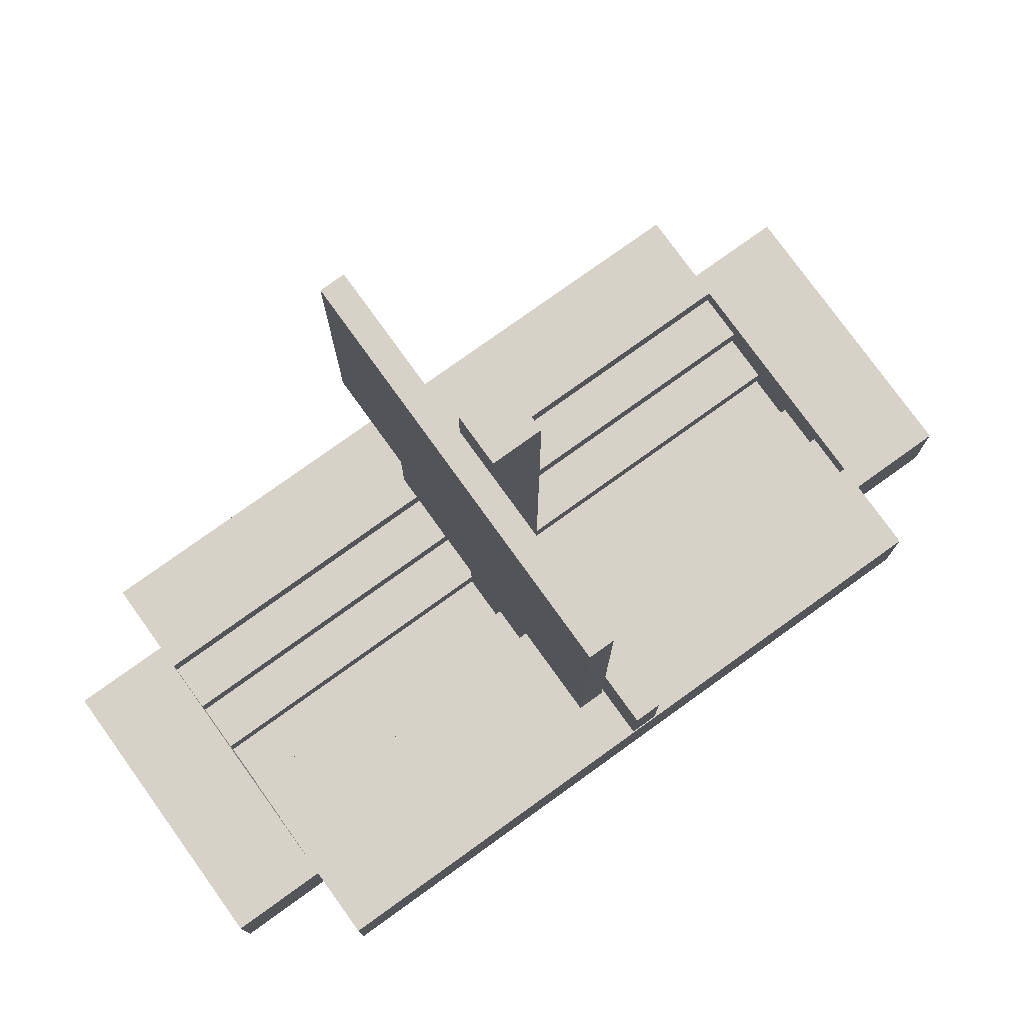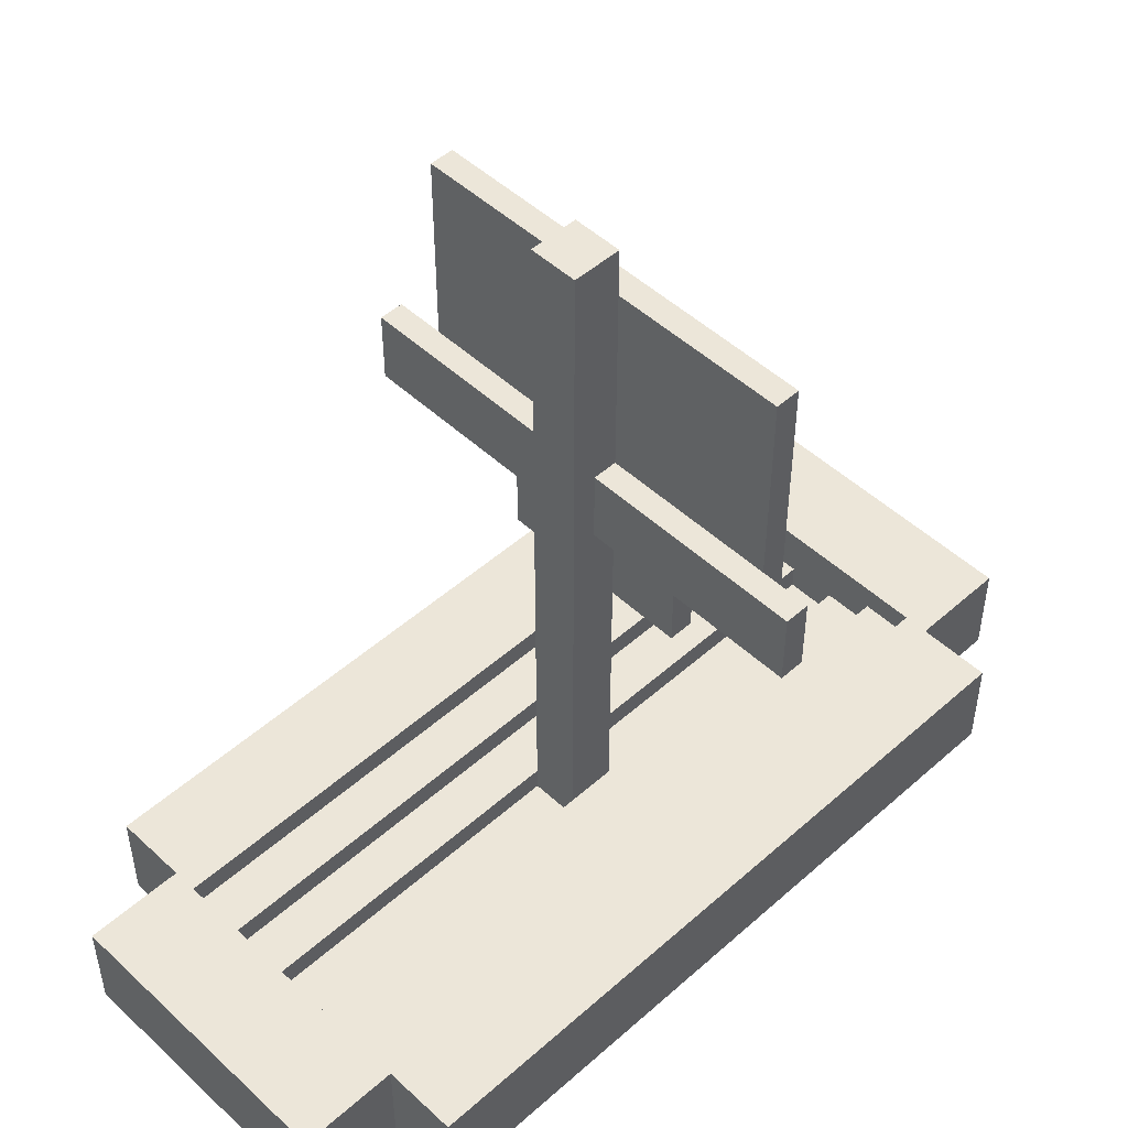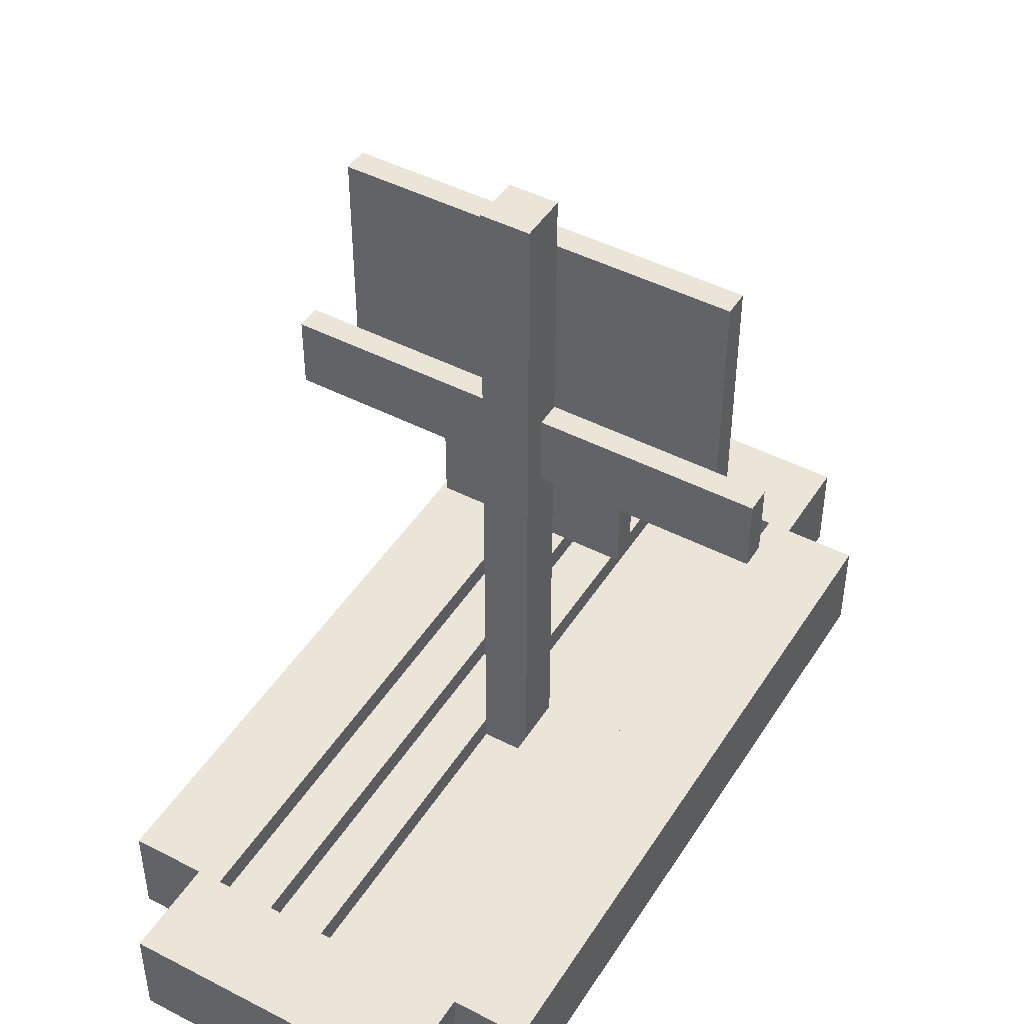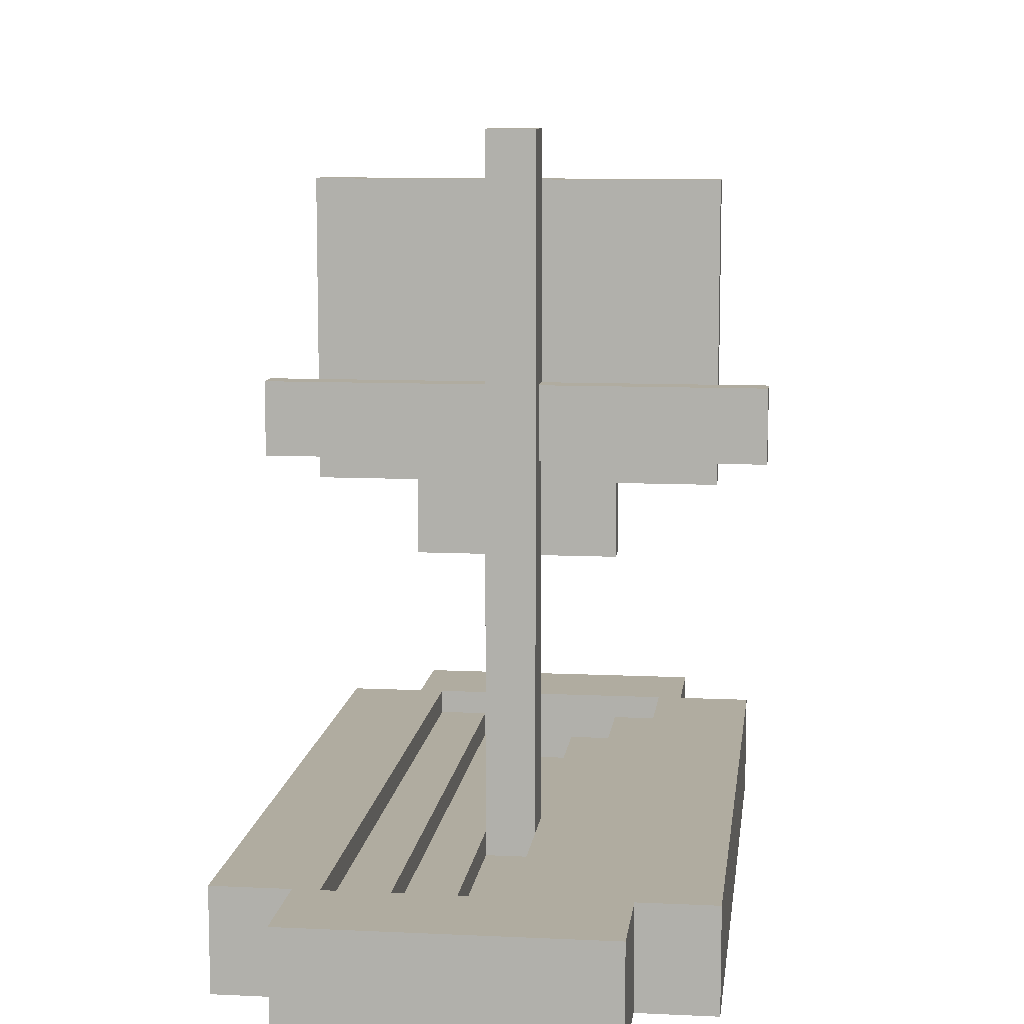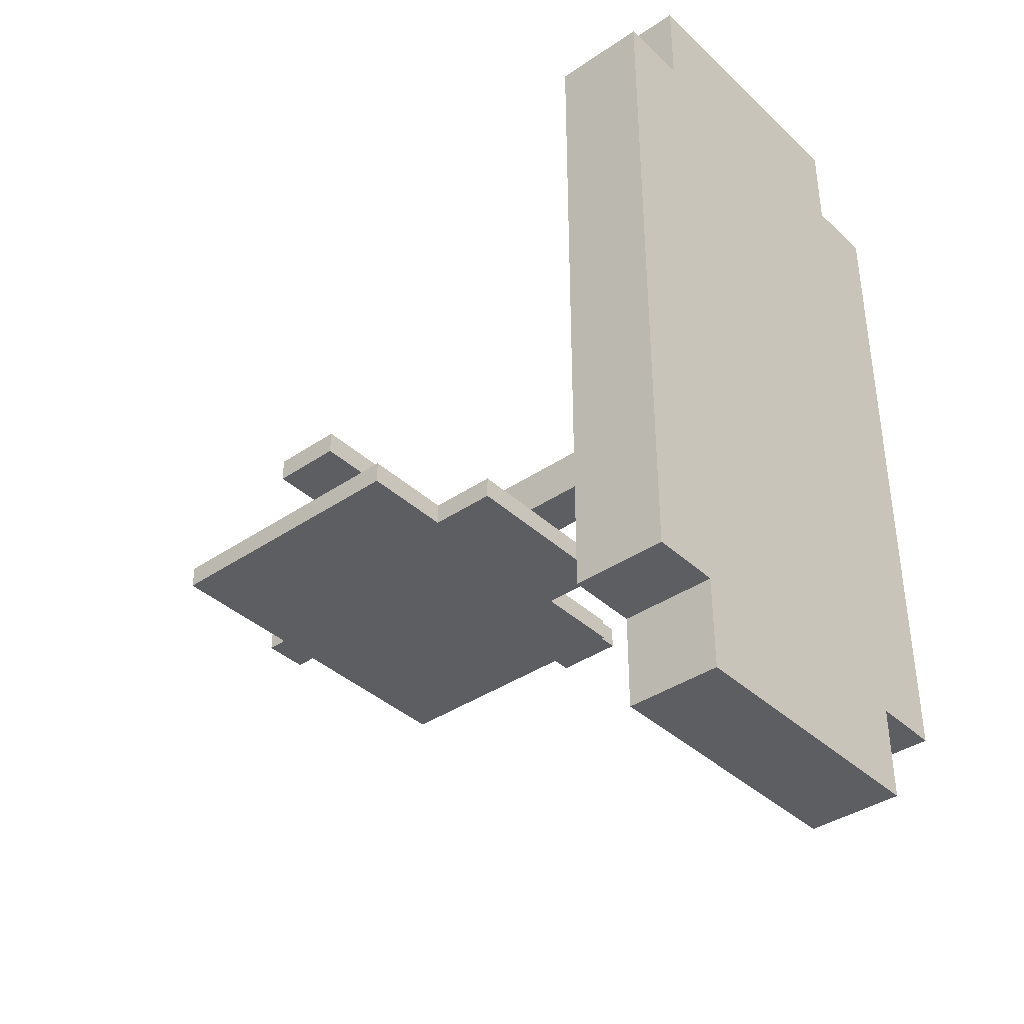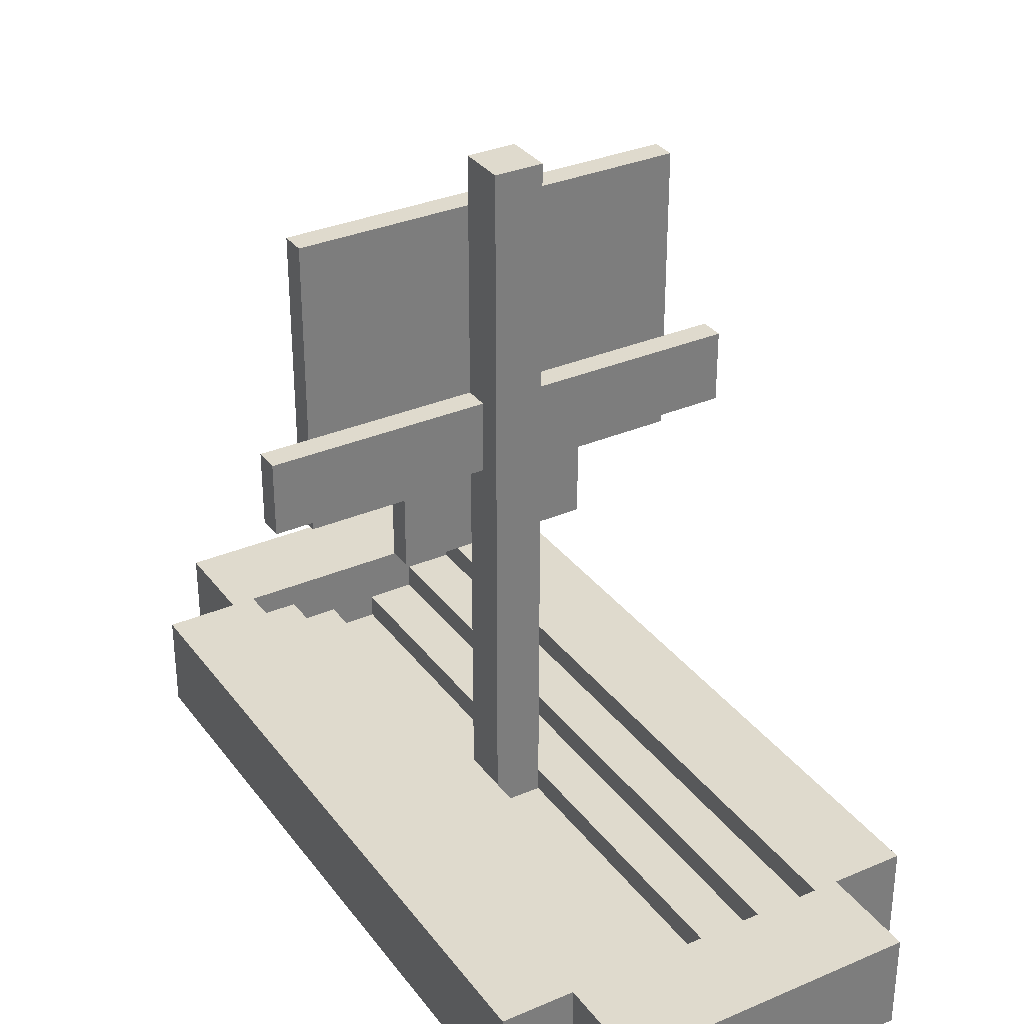
<metadata>
{"format":"obj","ext":"obj","renderer":"f3d","projection":"perspective","resolution":1024,"background":"white","views":[{"elev":77.4,"azim":-125.7,"up":"+Y"},{"elev":49.4,"azim":45.6,"up":"+Y"},{"elev":46.0,"azim":30.6,"up":"+Y"},{"elev":9.9,"azim":6.9,"up":"+Y"},{"elev":-38.3,"azim":-49.2,"up":"+Z"},{"elev":32.6,"azim":-30.7,"up":"+Y"}]}
</metadata>
<code>
g ship
v -10 17 -0
v -10 17 -1
v -10 20 -0
v -10 20 -1
v -9 0 15
v -9 0 -14
v -9 4 15
v -9 4 -14
v -8 16 -1
v -8 16 -2
v -8 17 -1
v -8 20 -1
v -8 28 -1
v -8 28 -2
v -6 0 19
v -6 0 15
v -6 0 -14
v -6 0 -18
v -6 4 19
v -6 4 15
v -6 4 -14
v -6 4 -18
v -4 13 -1
v -4 13 -2
v -4 16 -1
v -4 16 -2
v -1 2 1
v -1 2 -1
v -1 13 -1
v -1 17 -0
v -1 17 -1
v -1 20 -0
v -1 20 -1
v -1 28 -1
v -1 30 1
v -1 30 -1
v 1 1 15
v 1 1 1
v 1 1 -1
v 1 1 -14
v 1 2 15
v 1 2 1
v 1 2 -1
v 1 2 -14
v 3 2 15
v 3 2 -14
v 3 3 15
v 3 3 -14
v 5 3 15
v 5 3 -14
v 5 4 15
v 5 4 -14
v -5 3 15
v -5 3 -14
v -5 4 15
v -5 4 -14
v -3 2 15
v -3 2 -14
v -3 3 15
v -3 3 -14
v -1 1 15
v -1 1 1
v -1 1 -1
v -1 1 -14
v -1 2 15
v -1 2 1
v -1 2 -1
v -1 2 -14
v 1 2 1
v 1 2 -1
v 1 13 -1
v 1 17 -0
v 1 17 -1
v 1 20 -0
v 1 20 -1
v 1 28 -1
v 1 30 1
v 1 30 -1
v 4 13 -1
v 4 13 -2
v 4 16 -1
v 4 16 -2
v 6 0 19
v 6 0 15
v 6 0 -14
v 6 0 -18
v 6 4 19
v 6 4 15
v 6 4 -14
v 6 4 -18
v 8 16 -1
v 8 16 -2
v 8 17 -1
v 8 20 -1
v 8 28 -1
v 8 28 -2
v 9 0 15
v 9 0 -14
v 9 4 15
v 9 4 -14
v 10 17 -0
v 10 17 -1
v 10 20 -0
v 10 20 -1
v -6 0 19
v -6 4 19
v 6 0 19
v 6 4 19
v -9 0 15
v -9 4 15
v -6 0 15
v -6 4 15
v 6 0 15
v 6 4 15
v 9 0 15
v 9 4 15
v -1 1 1
v -1 2 1
v -1 30 1
v 1 1 1
v 1 2 1
v 1 30 1
v -10 17 -0
v -10 20 -0
v -1 17 -0
v -1 20 -0
v 1 17 -0
v 1 20 -0
v 10 17 -0
v 10 20 -0
v -8 16 -1
v -8 17 -1
v -8 20 -1
v -8 28 -1
v -4 13 -1
v -4 16 -1
v -1 13 -1
v -1 17 -1
v -1 20 -1
v -1 28 -1
v 1 13 -1
v 1 17 -1
v 1 20 -1
v 1 28 -1
v 4 13 -1
v 4 16 -1
v 8 16 -1
v 8 17 -1
v 8 20 -1
v 8 28 -1
v -5 3 -14
v -5 4 -14
v -3 2 -14
v -3 3 -14
v -1 1 -14
v -1 2 -14
v 1 1 -14
v 1 2 -14
v 3 2 -14
v 3 3 -14
v 5 3 -14
v 5 4 -14
v -5 3 15
v -5 4 15
v -3 2 15
v -3 3 15
v -1 1 15
v -1 2 15
v 1 1 15
v 1 2 15
v 3 2 15
v 3 3 15
v 5 3 15
v 5 4 15
v -10 17 -1
v -10 20 -1
v -8 17 -1
v -8 20 -1
v -1 1 -1
v -1 2 -1
v -1 13 -1
v -1 28 -1
v -1 30 -1
v 1 1 -1
v 1 2 -1
v 1 13 -1
v 1 28 -1
v 1 30 -1
v 8 17 -1
v 8 20 -1
v 10 17 -1
v 10 20 -1
v -8 16 -2
v -8 28 -2
v -4 13 -2
v -4 16 -2
v 4 13 -2
v 4 16 -2
v 8 16 -2
v 8 28 -2
v -9 0 -14
v -9 4 -14
v -6 0 -14
v -6 4 -14
v 6 0 -14
v 6 4 -14
v 9 0 -14
v 9 4 -14
v -6 0 -18
v -6 4 -18
v 6 0 -18
v 6 4 -18
v -6 0 19
v 6 0 19
v -9 0 15
v -6 0 15
v 6 0 15
v 9 0 15
v -9 0 -14
v -6 0 -14
v 6 0 -14
v 9 0 -14
v -6 0 -18
v 6 0 -18
v -4 13 -1
v -1 13 -1
v 1 13 -1
v 4 13 -1
v -4 13 -2
v 4 13 -2
v -8 16 -1
v -4 16 -1
v 4 16 -1
v 8 16 -1
v -8 16 -2
v -4 16 -2
v 4 16 -2
v 8 16 -2
v -10 17 -0
v -1 17 -0
v 1 17 -0
v 10 17 -0
v -10 17 -1
v -8 17 -1
v -1 17 -1
v 1 17 -1
v 8 17 -1
v 10 17 -1
v -1 1 15
v 1 1 15
v -1 1 1
v 1 1 1
v -1 1 -1
v 1 1 -1
v -1 1 -14
v 1 1 -14
v -3 2 15
v -1 2 15
v 1 2 15
v 3 2 15
v -1 2 1
v 1 2 1
v -1 2 -1
v 1 2 -1
v -3 2 -14
v -1 2 -14
v 1 2 -14
v 3 2 -14
v -5 3 15
v -3 3 15
v 3 3 15
v 5 3 15
v -5 3 -14
v -3 3 -14
v 3 3 -14
v 5 3 -14
v -6 4 19
v 6 4 19
v -9 4 15
v -6 4 15
v -5 4 15
v 5 4 15
v 6 4 15
v 9 4 15
v -9 4 -14
v -6 4 -14
v -5 4 -14
v 5 4 -14
v 6 4 -14
v 9 4 -14
v -6 4 -18
v 6 4 -18
v -10 20 -0
v -1 20 -0
v 1 20 -0
v 10 20 -0
v -10 20 -1
v -8 20 -1
v -1 20 -1
v 1 20 -1
v 8 20 -1
v 10 20 -1
v -8 28 -1
v -1 28 -1
v 1 28 -1
v 8 28 -1
v -8 28 -2
v 8 28 -2
v -1 30 1
v 1 30 1
v -1 30 -1
v 1 30 -1
f 3 2 1
f 4 2 3
f 7 6 5
f 8 6 7
f 11 10 9
f 12 10 11
f 13 10 12
f 14 10 13
f 19 16 15
f 20 16 19
f 21 18 17
f 22 18 21
f 25 24 23
f 26 24 25
f 29 28 27
f 30 29 27
f 31 29 30
f 32 30 27
f 34 33 32
f 35 32 27
f 35 34 32
f 36 34 35
f 41 38 37
f 42 38 41
f 43 40 39
f 44 40 43
f 47 46 45
f 48 46 47
f 51 50 49
f 52 50 51
f 53 54 55
f 55 54 56
f 57 58 59
f 59 58 60
f 61 62 65
f 65 62 66
f 63 64 67
f 67 64 68
f 69 70 71
f 69 71 72
f 72 71 73
f 69 72 74
f 74 75 76
f 69 74 77
f 74 76 77
f 77 76 78
f 79 80 81
f 81 80 82
f 83 84 87
f 87 84 88
f 85 86 89
f 89 86 90
f 91 92 93
f 93 92 94
f 94 92 95
f 95 92 96
f 97 98 99
f 99 98 100
f 101 102 103
f 103 102 104
f 107 106 105
f 108 106 107
f 111 110 109
f 112 110 111
f 115 114 113
f 116 114 115
f 120 118 117
f 120 119 118
f 121 119 120
f 122 119 121
f 125 124 123
f 126 124 125
f 129 128 127
f 130 128 129
f 136 132 131
f 137 136 135
f 138 132 136
f 138 136 137
f 139 134 133
f 140 134 139
f 145 142 141
f 146 142 145
f 147 142 146
f 148 142 147
f 149 144 143
f 150 144 149
f 154 152 151
f 156 154 153
f 157 156 155
f 158 154 156
f 158 156 157
f 159 154 158
f 160 152 154
f 160 154 159
f 161 152 160
f 162 152 161
f 163 164 166
f 165 166 168
f 167 168 169
f 168 166 170
f 169 168 170
f 170 166 171
f 166 164 172
f 171 166 172
f 172 164 173
f 173 164 174
f 175 176 177
f 177 176 178
f 180 181 184
f 179 180 184
f 184 181 185
f 185 181 186
f 182 183 187
f 187 183 188
f 189 190 191
f 191 190 192
f 193 194 196
f 195 196 197
f 196 194 198
f 197 196 198
f 198 194 199
f 199 194 200
f 201 202 203
f 203 202 204
f 205 206 207
f 207 206 208
f 209 210 211
f 211 210 212
f 216 214 213
f 217 214 216
f 219 216 215
f 219 218 217
f 219 217 216
f 220 218 219
f 221 218 220
f 222 218 221
f 223 221 220
f 224 221 223
f 229 226 225
f 229 228 227
f 229 227 226
f 230 228 229
f 235 232 231
f 236 232 235
f 237 234 233
f 238 234 237
f 243 240 239
f 244 240 243
f 245 240 244
f 246 242 241
f 247 242 246
f 248 242 247
f 249 250 251
f 251 250 252
f 253 254 255
f 255 254 256
f 257 258 261
f 259 260 262
f 257 261 263
f 262 260 264
f 257 263 265
f 265 263 266
f 264 260 267
f 267 260 268
f 269 270 273
f 273 270 274
f 271 272 275
f 275 272 276
f 277 278 280
f 280 278 281
f 281 278 282
f 282 278 283
f 279 280 285
f 280 281 285
f 285 281 286
f 286 281 287
f 283 284 288
f 282 283 288
f 288 284 289
f 289 284 290
f 286 287 291
f 288 289 291
f 287 288 291
f 291 289 292
f 293 294 297
f 297 294 298
f 298 294 299
f 295 296 300
f 300 296 301
f 301 296 302
f 303 304 307
f 305 306 307
f 304 305 307
f 307 306 308
f 309 310 311
f 311 310 312

</code>
